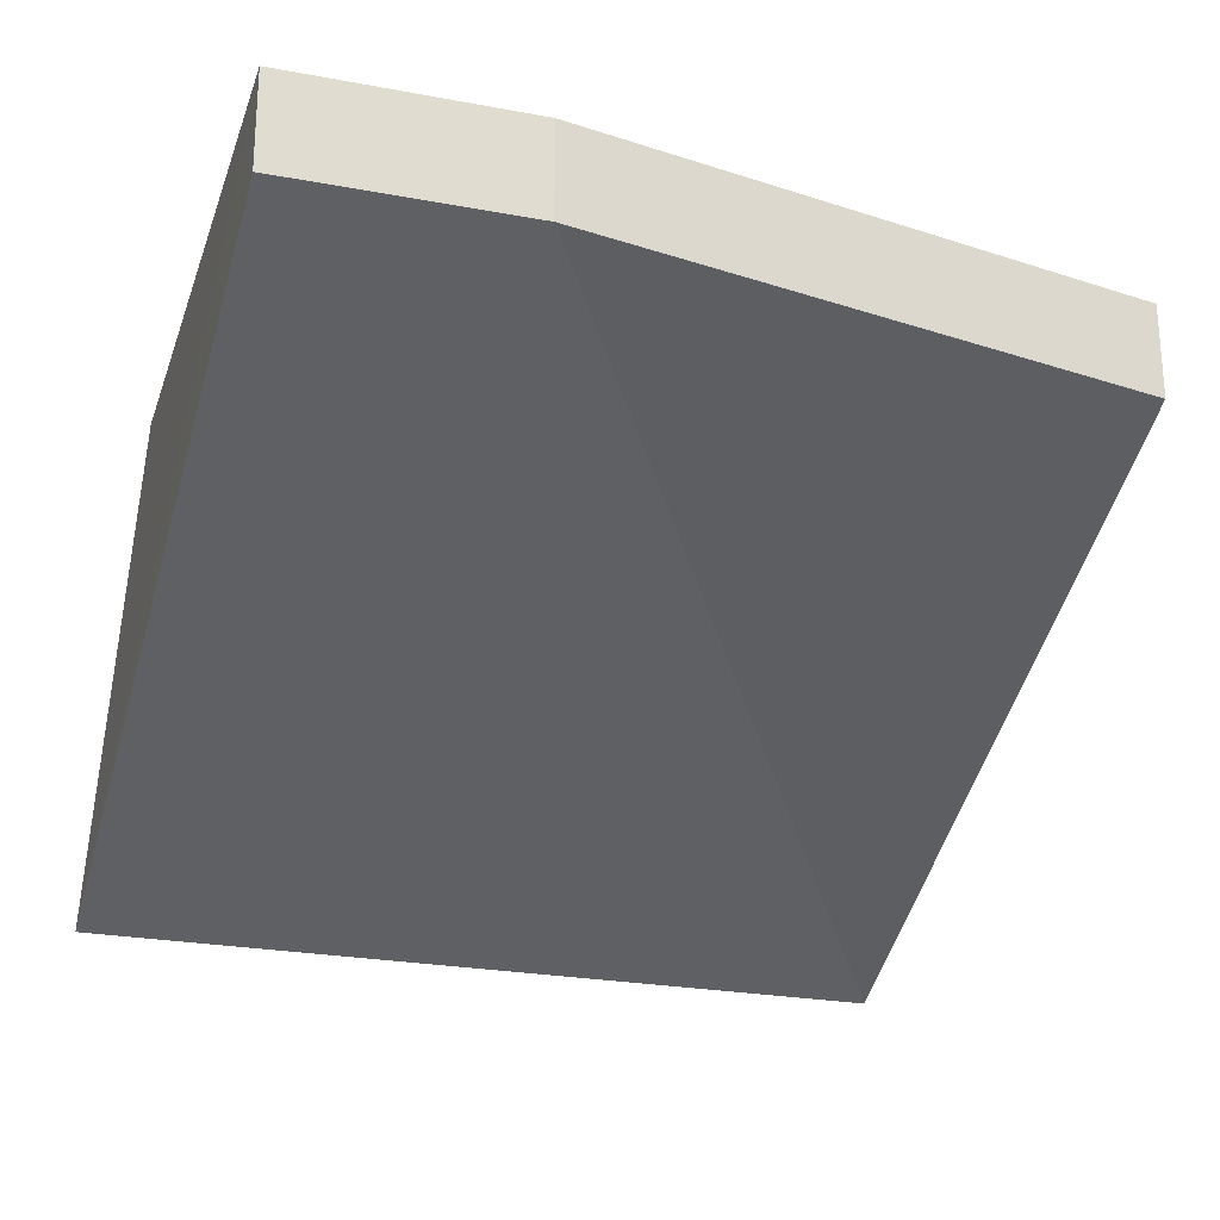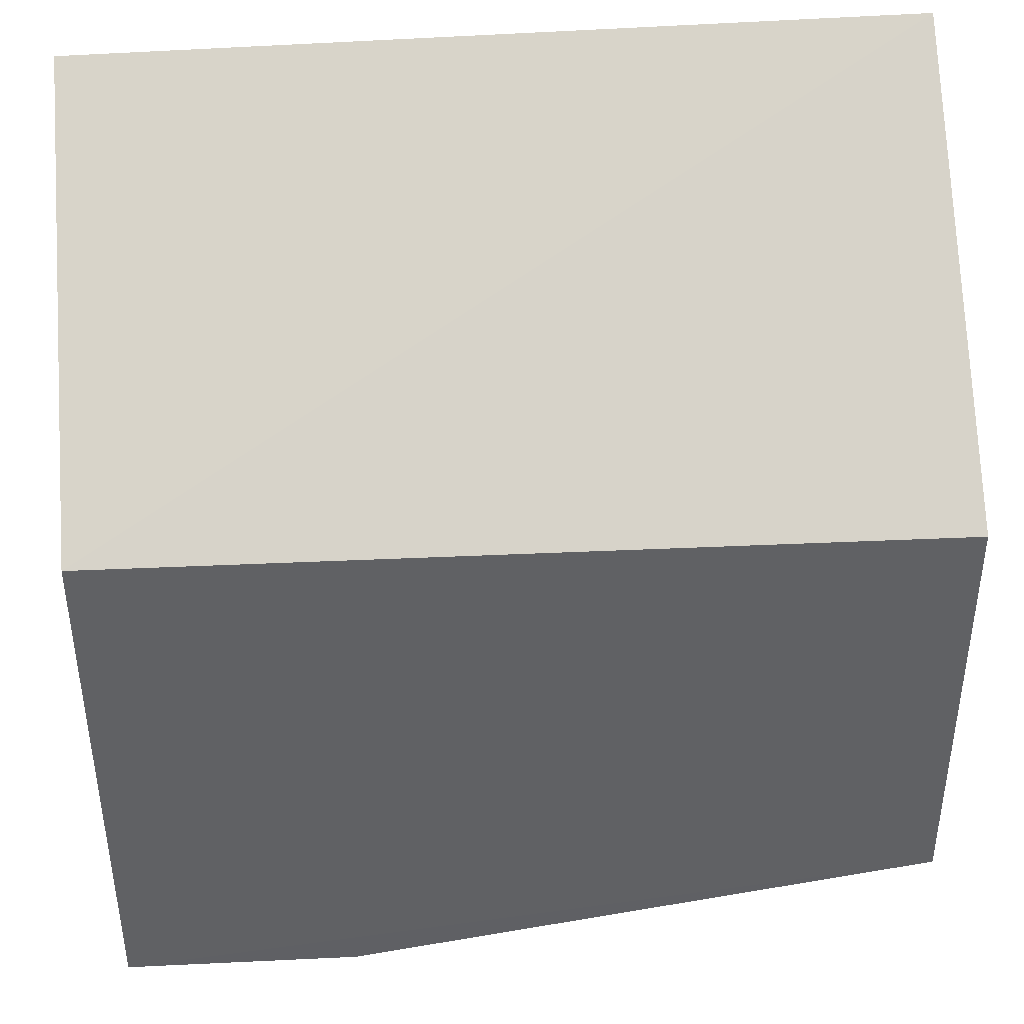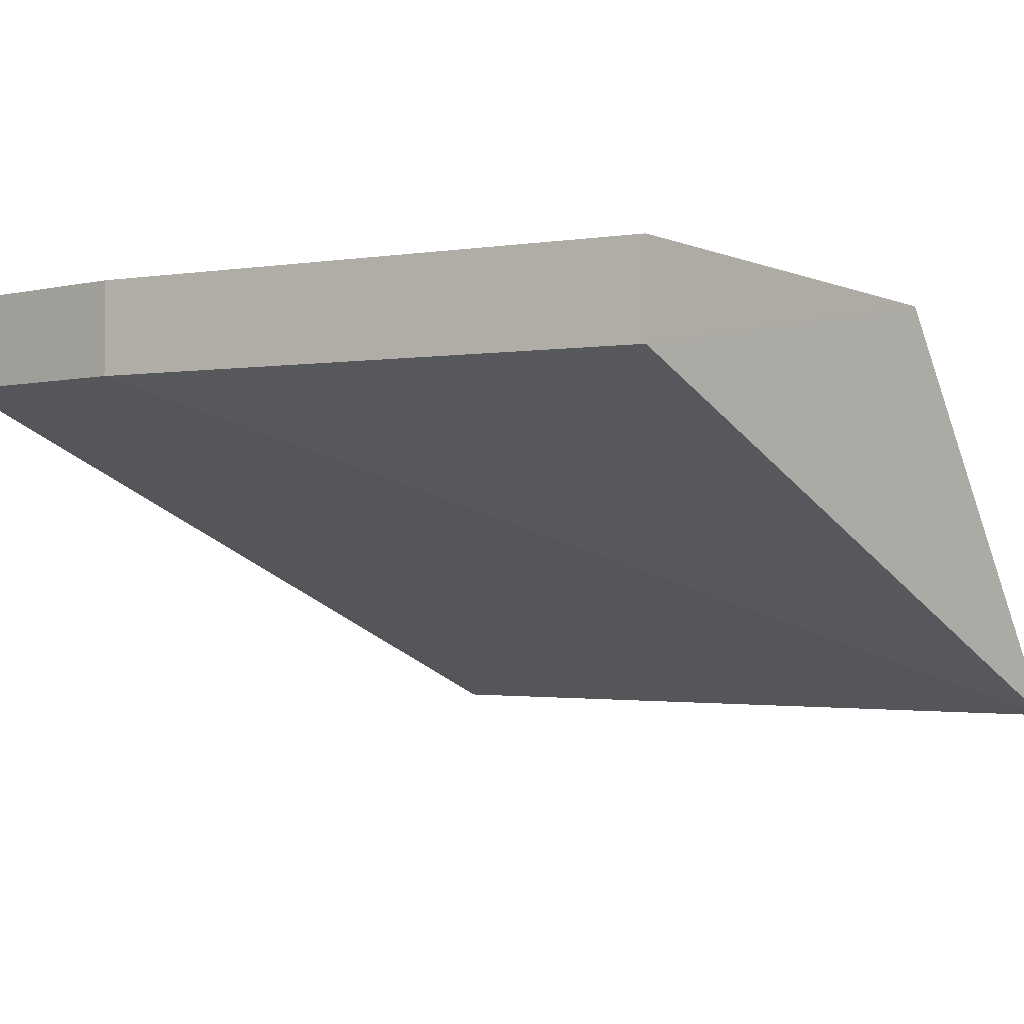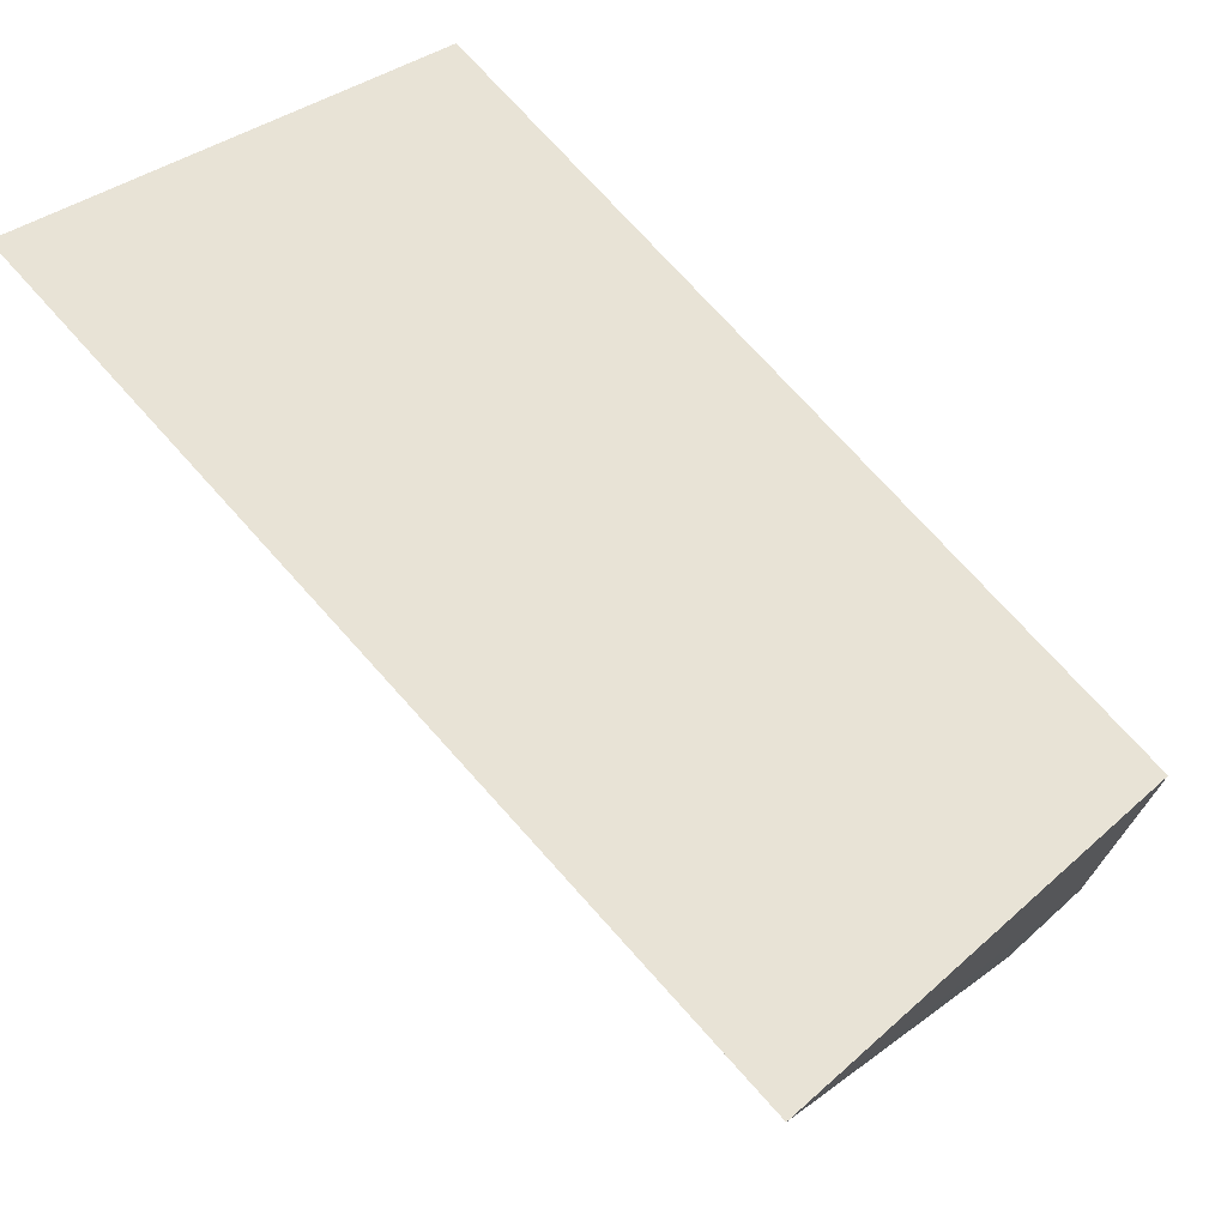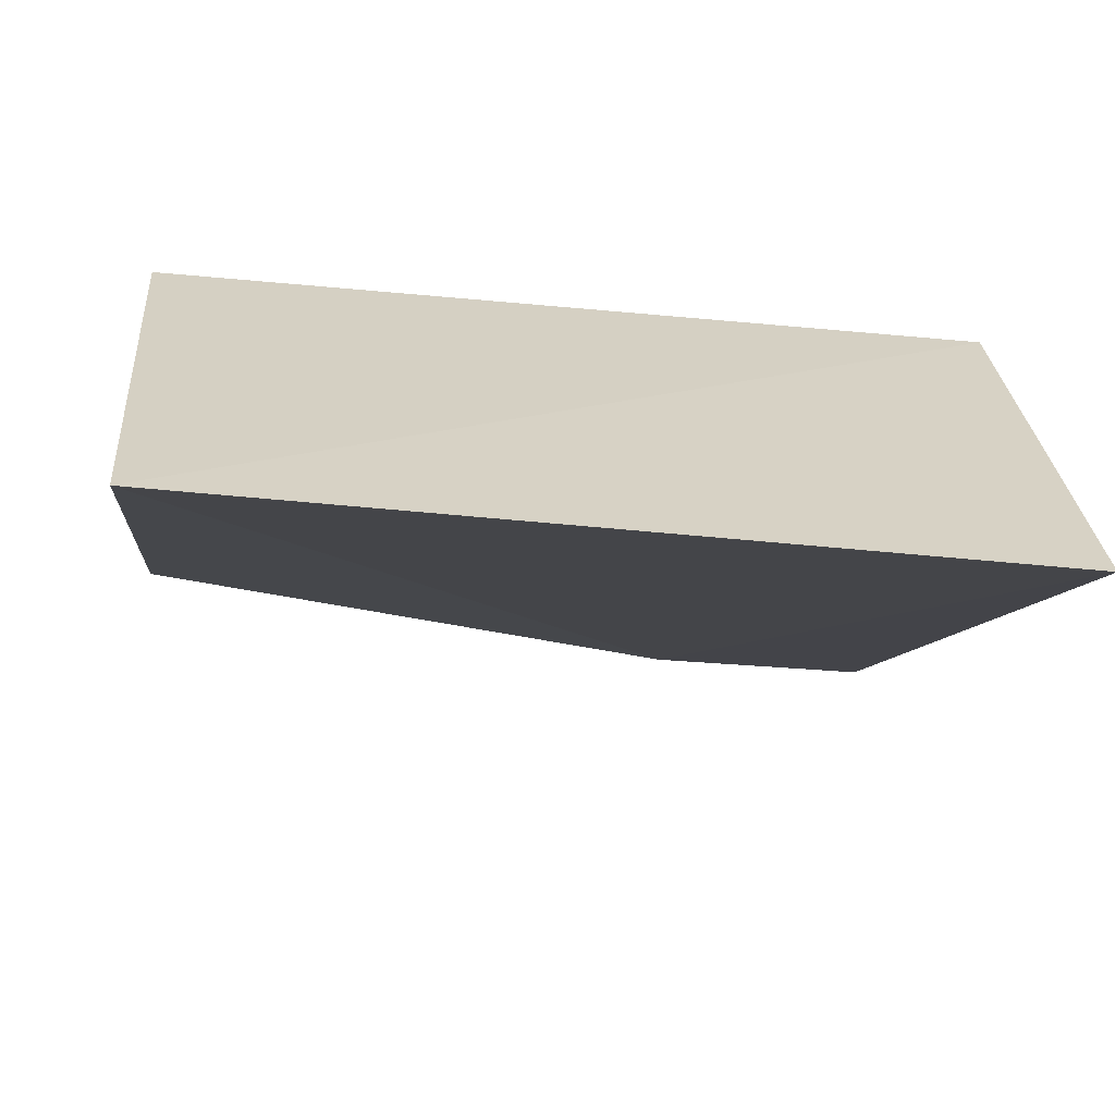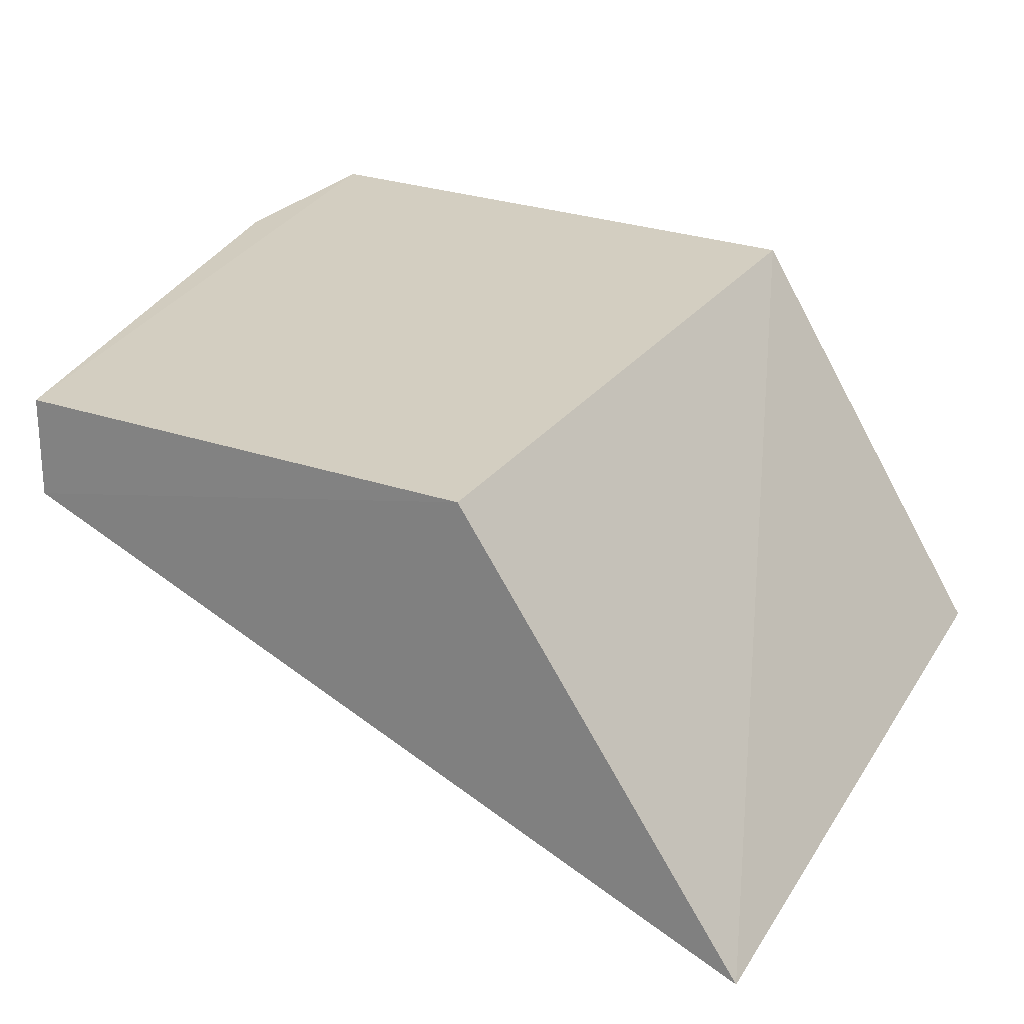
<metadata>
{"format":"obj","ext":"obj","renderer":"f3d","projection":"perspective","resolution":1024,"background":"white","views":[{"elev":-24.0,"azim":-17.2,"up":"+Z"},{"elev":44.4,"azim":-3.2,"up":"+Y"},{"elev":-1.9,"azim":41.1,"up":"+Z"},{"elev":74.1,"azim":-132.2,"up":"+Y"},{"elev":-31.7,"azim":172.5,"up":"+Z"},{"elev":23.9,"azim":115.4,"up":"+Z"}]}
</metadata>
<code>
v -0.01263 0.006207 -0.001523
v -0.01263 0.001565 -0.001298
v -0.01269 0.009054 -0.005962
v -0.0213 0.008855 -0.005988
v -0.02124 0.006199 -0.001563
v -0.01879 0.000334 -0.002298
v -0.01263 0.001565 -0.002298
v -0.02125 0.000334 -0.002298
v -0.02125 0.000334 -0.001298
v -0.01879 0.000334 -0.001298
f 5 2 1
f 5 1 3
f 5 3 4
f 6 4 3
f 7 1 2
f 7 3 1
f 7 6 3
f 8 4 6
f 9 5 4
f 9 4 8
f 9 2 5
f 10 2 9
f 10 7 2
f 10 6 7
f 10 9 8
f 10 8 6

</code>
